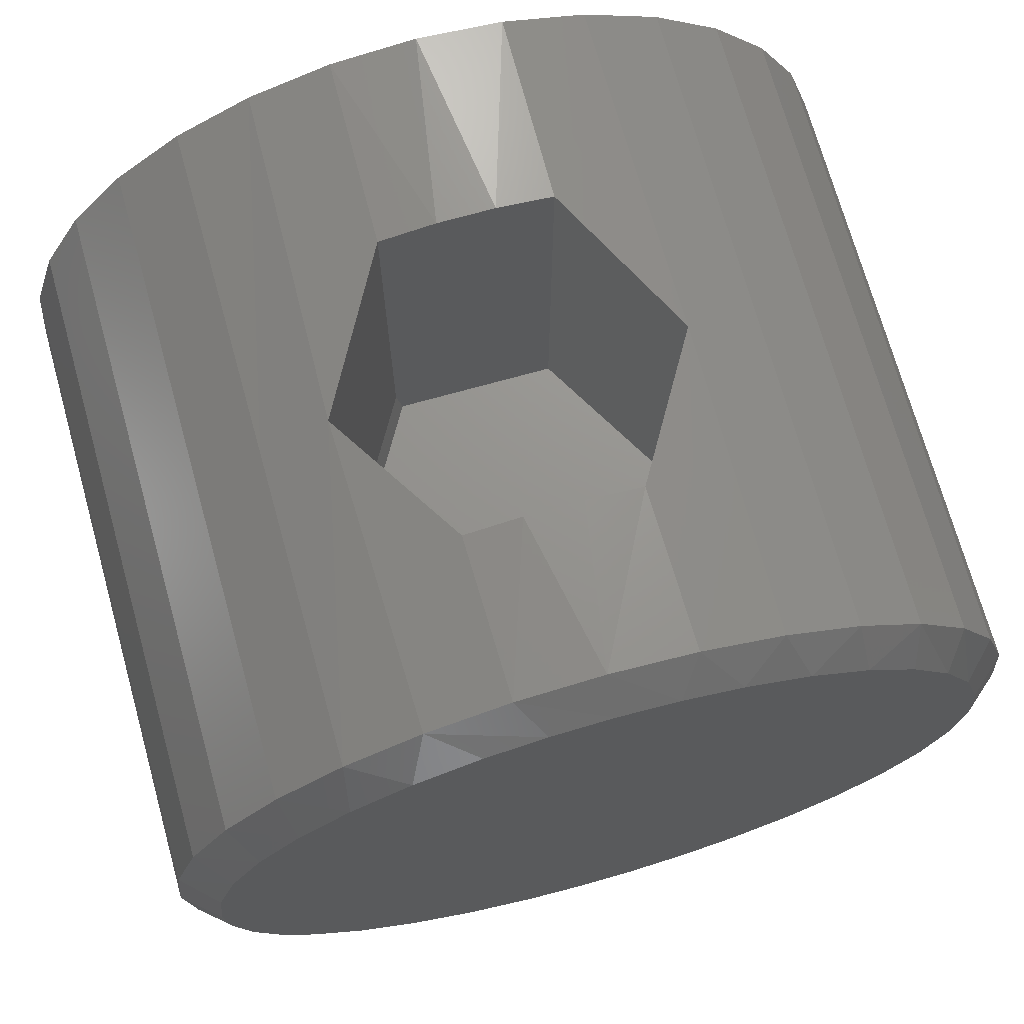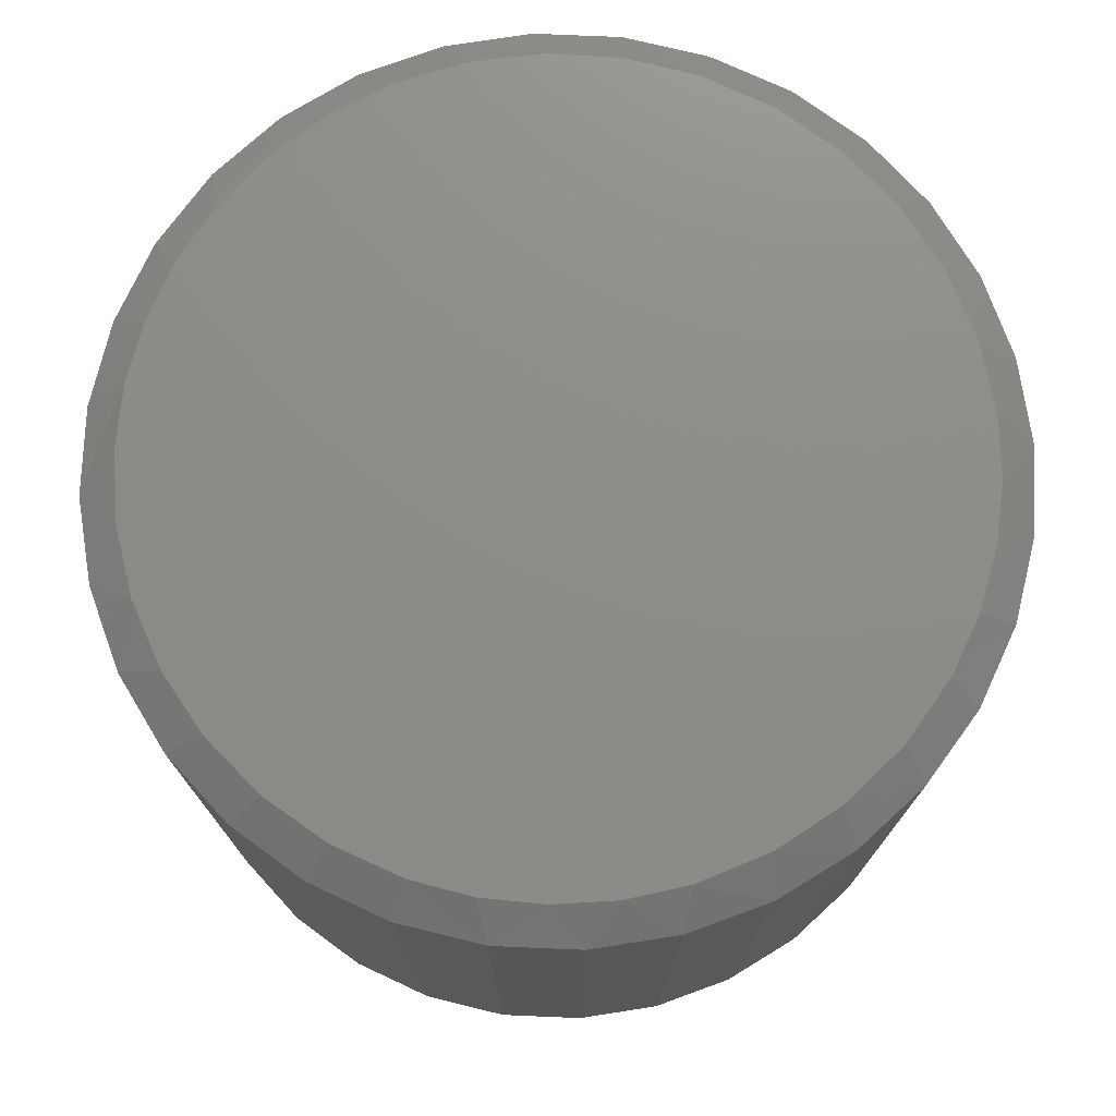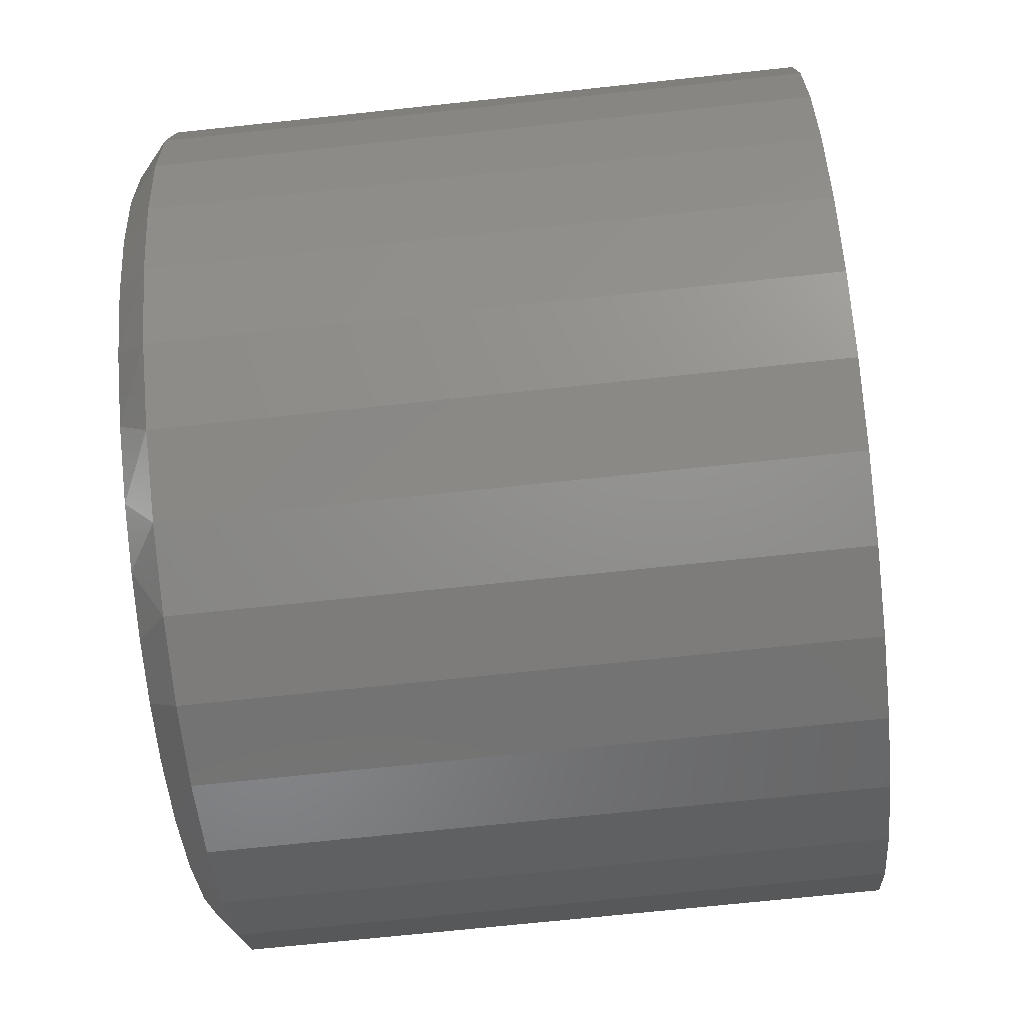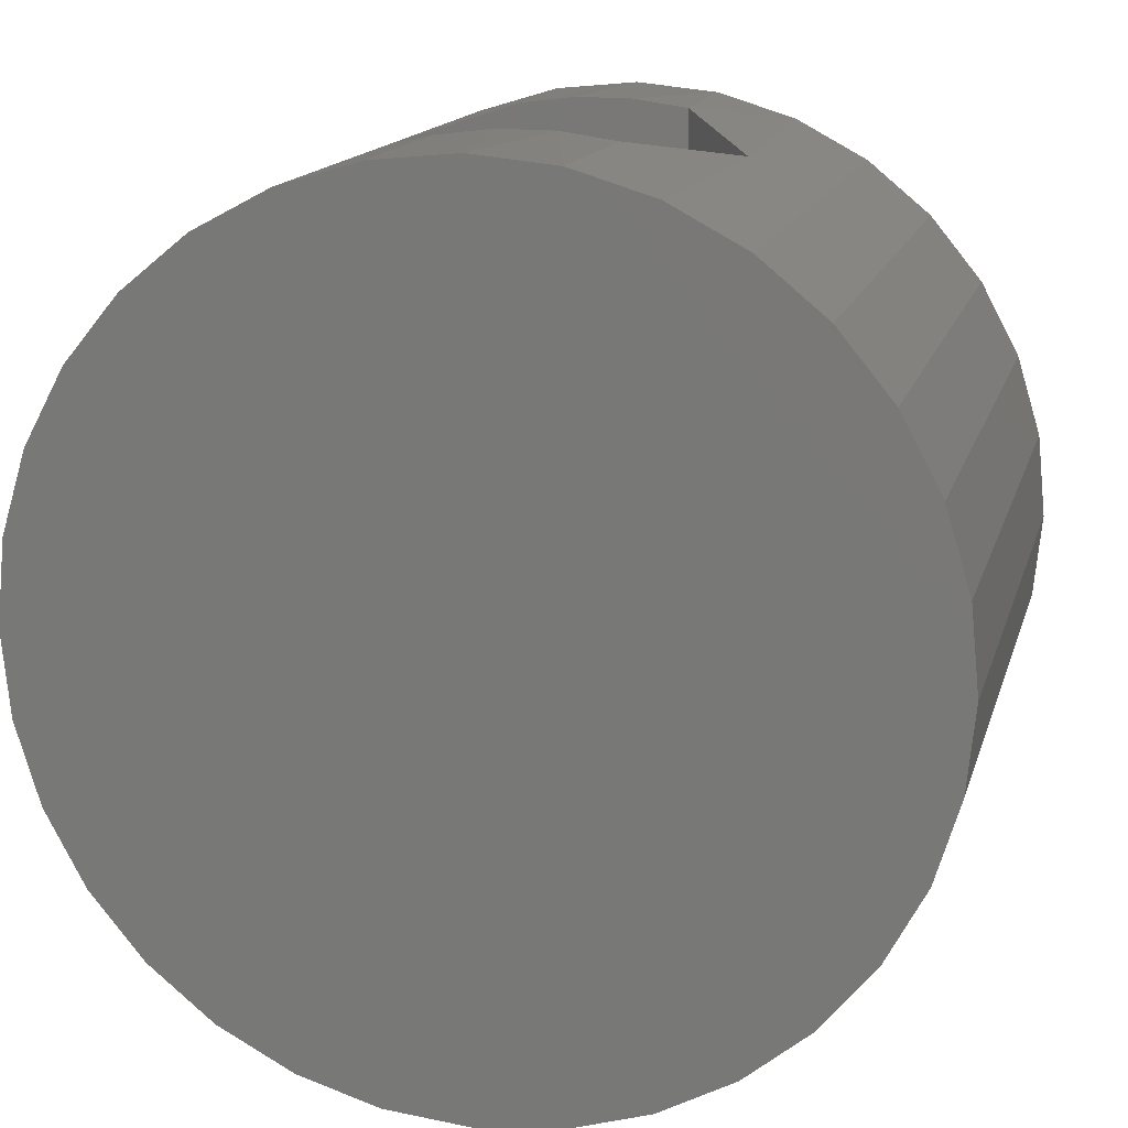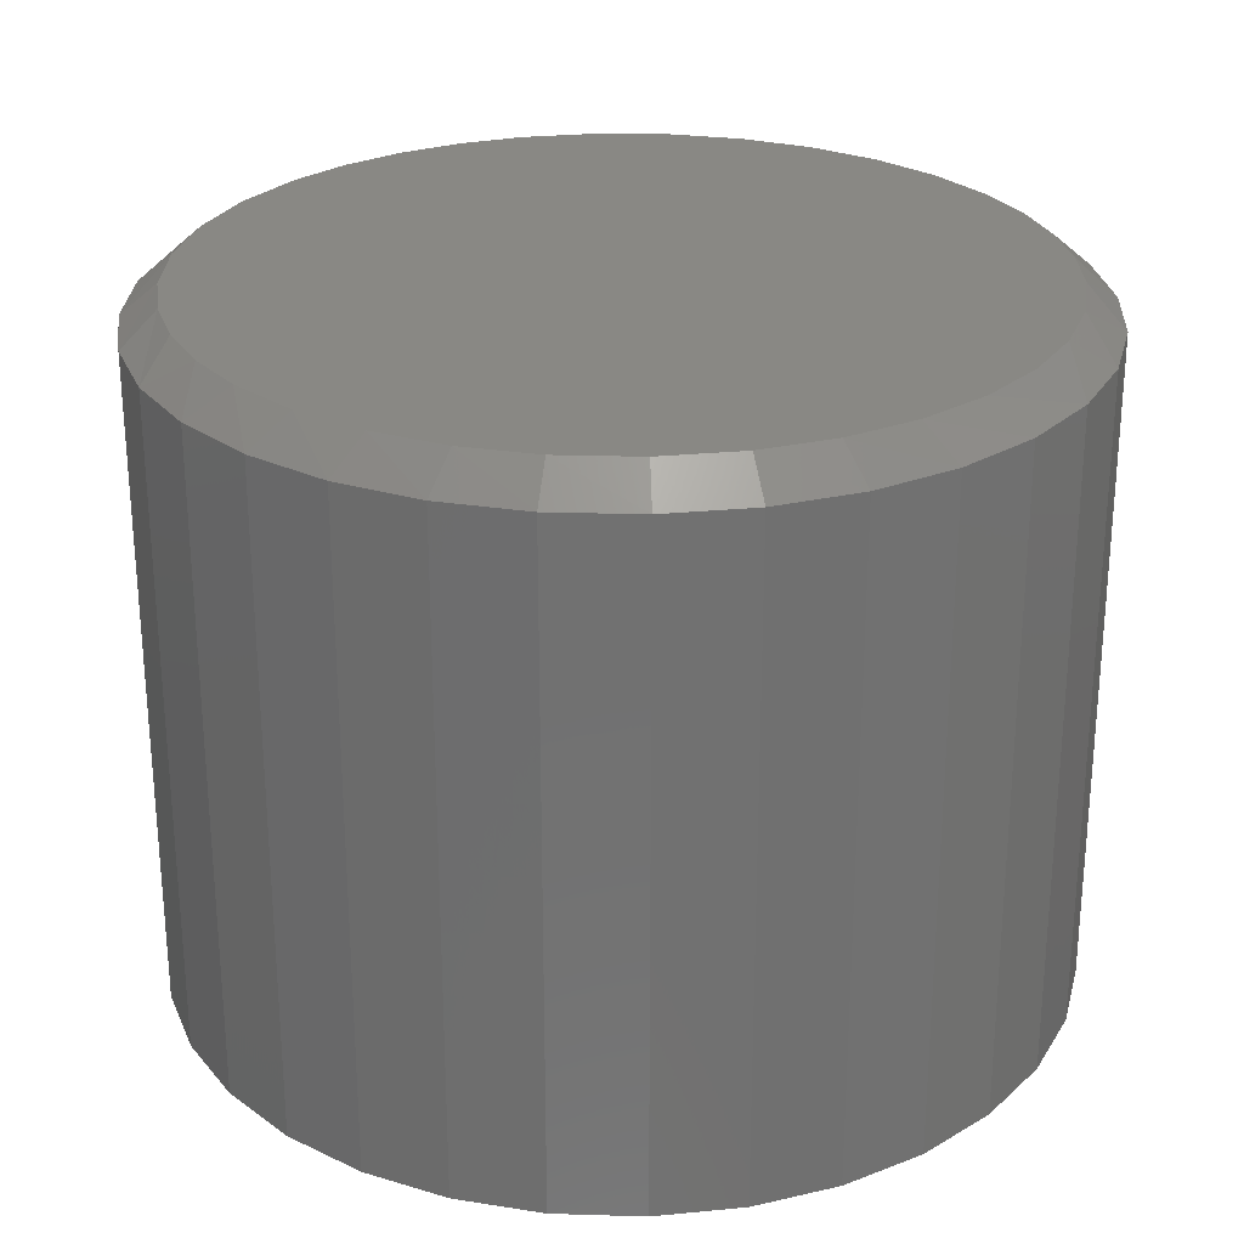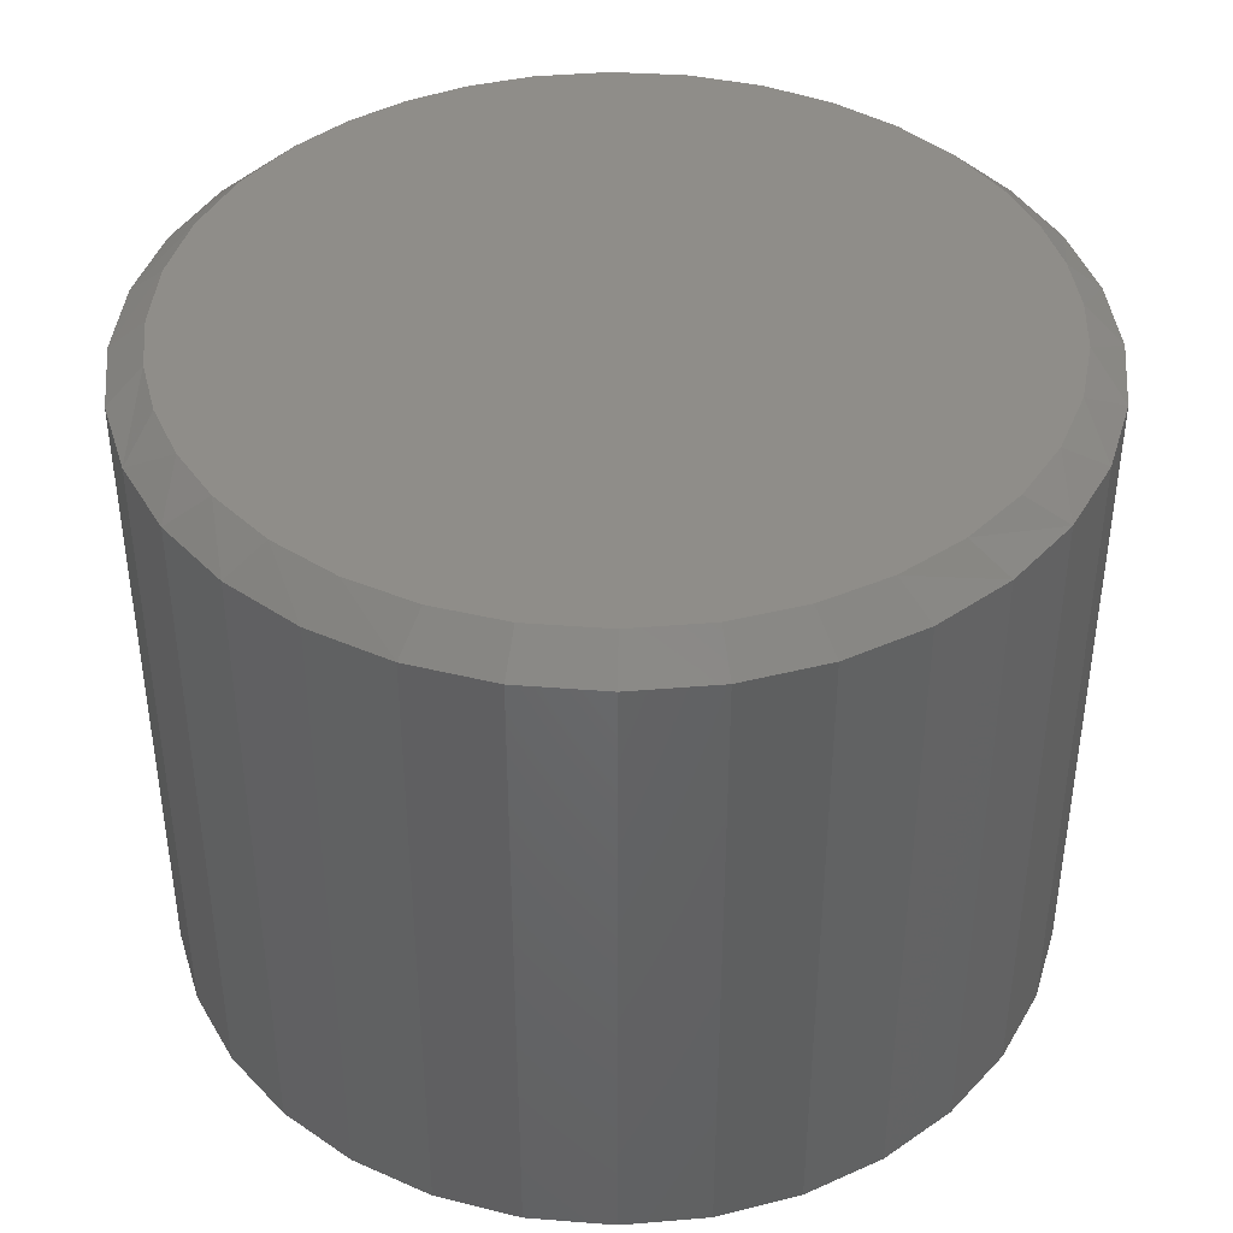
<metadata>
{"format":"stl","ext":"stl","renderer":"f3d","projection":"perspective","resolution":1024,"background":"white","views":[{"elev":71.3,"azim":-15.6,"up":"+Y"},{"elev":75.0,"azim":-70.7,"up":"+Z"},{"elev":-70.4,"azim":96.1,"up":"+Y"},{"elev":15.0,"azim":-165.9,"up":"+Y"},{"elev":26.7,"azim":75.8,"up":"+Z"},{"elev":41.3,"azim":78.6,"up":"+Z"}]}
</metadata>
<code>
# stl→obj: 130 verts, 256 faces
v -0.2563 0.03125 0.002577
v -0.2307 1.508e-18 -0.03093
v -0.2578 0.04688 0
v -0.1165 7.843e-18 -0.2259
v -0.1256 0.04688 -0.2259
v 0.1334 2.172e-17 0.2259
v 0.2656 2.906e-17 -4.296e-18
v -0.08031 9.853e-18 0.2259
v 0.1334 2.172e-17 -0.2259
v -0.2578 0.6076 0
v -0.1256 0.6496 0.2259
v -0.1256 0.03125 0.2259
v 0.1334 0.6512 0.2259
v -0.03957 0.6615 0.2259
v 0.04725 0.662 0.2259
v 0.1334 0.6512 -0.2259
v 0.04725 0.662 -0.2259
v -0.03957 0.6615 -0.2259
v -0.1256 0.6496 -0.2259
v 0.2656 0.611 -2.776e-17
v -0.1215 0.6504 -0.5156
v 0.007895 0.6632 -0.5156
v -0.1215 0.6504 0.4688
v 0.007895 0.6632 0.4688
v -0.2459 0.6127 0.4688
v 0.1373 0.6504 0.4688
v 0.2617 0.6127 0.4688
v 0.3763 0.5514 0.4688
v 0.3763 0.5514 0
v 0.3763 0.5514 -0.5156
v 0.2617 0.6127 -0.5156
v 0.1373 0.6504 -0.5156
v -0.2459 0.6127 -0.5156
v -0.3605 0.5514 0.4688
v -0.3605 0.5514 0
v -0.461 0.4689 0.4688
v -0.461 0.4689 0
v -0.5435 0.3684 0.4688
v -0.5435 0.3684 0
v -0.6048 0.2538 0.4688
v -0.6048 0.2538 0
v -0.6425 0.1294 0.4688
v -0.6425 0.1294 0
v -0.6553 8.121e-17 0.4688
v -0.6553 8.121e-17 -0.5156
v 0.6711 -1.624e-16 0.4688
v 0.6711 0 -0.5156
v 0.6583 0.1294 0
v 0.6583 0.1294 -0.5156
v 0.6206 0.2538 0
v 0.6206 0.2538 -0.5156
v 0.5593 0.3684 0
v 0.5593 0.3684 -0.5156
v 0.4768 0.4689 0
v 0.4768 0.4689 -0.5156
v -0.3605 0.5514 -0.5156
v -0.461 0.4689 -0.5156
v -0.5435 0.3684 -0.5156
v -0.6048 0.2538 -0.5156
v -0.6425 0.1294 -0.5156
v 0.4768 0.4689 0.4688
v 0.5593 0.3684 0.4688
v 0.6206 0.2538 0.4688
v 0.6583 0.1294 0.4688
v -0.08525 0.6013 0.5156
v 0.101 0.6013 0.5156
v 0.007895 0.6085 0.5156
v 0.192 0.58 0.5156
v -0.1762 0.58 0.5156
v 0.292 0.5381 0.5156
v -0.276 0.5382 0.5156
v 0.383 0.4791 0.5156
v -0.3668 0.4794 0.5156
v 0.4621 0.4049 0.5156
v -0.4458 0.4055 0.5156
v 0.5268 0.3178 0.5156
v -0.5104 0.3187 0.5156
v 0.576 0.218 0.5156
v -0.5599 0.2186 0.5156
v 0.6062 0.1108 0.5156
v -0.5903 0.1112 0.5156
v 0.6164 -6.245e-16 0.5156
v -0.6006 1.135e-07 0.5156
v 0.6048 -0.1181 0.5156
v -0.593 -0.09598 0.5156
v 0.5705 -0.2318 0.5156
v -0.5703 -0.1896 0.5156
v 0.5189 -0.3303 0.5156
v -0.5332 -0.2784 0.5156
v -0.4825 -0.3602 0.5156
v 0.4503 -0.4178 0.5156
v -0.4063 -0.4457 0.5156
v 0.3669 -0.4913 0.5156
v -0.3154 -0.5155 0.5156
v 0.2715 -0.5484 0.5156
v -0.2131 -0.5669 0.5156
v 0.182 -0.583 0.5156
v 0.08822 -0.6031 0.5156
v -0.103 -0.5983 0.5156
v -0.00758 -0.6083 0.5156
v 0.6583 -0.1294 -0.5156
v 0.6583 -0.1294 0.4688
v 0.6206 -0.2538 -0.5156
v 0.6206 -0.2538 0.4688
v 0.5593 -0.3684 -0.5156
v 0.5593 -0.3684 0.4688
v 0.4768 -0.4689 -0.5156
v 0.4768 -0.4689 0.4688
v 0.3763 -0.5514 -0.5156
v 0.3763 -0.5514 0.4688
v 0.2617 -0.6127 -0.5156
v 0.2617 -0.6127 0.4688
v 0.1373 -0.6504 -0.5156
v 0.1373 -0.6504 0.4688
v 0.007895 -0.6632 -0.5156
v 0.007895 -0.6632 0.4688
v -0.1215 -0.6504 -0.5156
v -0.1215 -0.6504 0.4688
v -0.2459 -0.6127 -0.5156
v -0.2459 -0.6127 0.4688
v -0.3605 -0.5514 -0.5156
v -0.3605 -0.5514 0.4688
v -0.461 -0.4689 -0.5156
v -0.461 -0.4689 0.4688
v -0.5435 -0.3684 -0.5156
v -0.5435 -0.3684 0.4688
v -0.6048 -0.2538 -0.5156
v -0.6048 -0.2538 0.4688
v -0.6425 -0.1294 -0.5156
v -0.6425 -0.1294 0.4688
f 1 2 3
f 3 2 4
f 3 4 5
f 6 7 8
f 8 7 2
f 7 9 2
f 2 9 4
f 10 11 3
f 3 11 12
f 3 12 1
f 12 6 8
f 13 6 12
f 13 12 11
f 13 11 14
f 13 14 15
f 1 12 2
f 2 12 8
f 4 9 5
f 16 17 18
f 16 18 19
f 16 19 5
f 16 5 9
f 3 5 10
f 10 5 19
f 9 7 16
f 16 7 20
f 7 6 20
f 20 6 13
f 21 18 22
f 23 24 14
f 11 10 25
f 11 25 23
f 11 23 14
f 20 13 26
f 20 26 27
f 20 27 28
f 20 28 29
f 20 29 30
f 20 30 31
f 20 31 32
f 20 32 16
f 19 18 21
f 19 21 33
f 19 33 10
f 25 10 34
f 34 10 35
f 34 35 36
f 36 35 37
f 36 37 38
f 38 37 39
f 38 39 40
f 40 39 41
f 40 41 42
f 42 41 43
f 42 43 44
f 44 43 45
f 46 47 48
f 48 47 49
f 48 49 50
f 50 49 51
f 50 51 52
f 52 51 53
f 52 53 54
f 54 53 55
f 54 55 29
f 29 55 30
f 10 33 35
f 35 33 56
f 35 56 37
f 37 56 57
f 37 57 39
f 39 57 58
f 39 58 41
f 41 58 59
f 41 59 43
f 43 59 60
f 43 60 45
f 16 32 17
f 17 32 22
f 17 22 18
f 26 13 24
f 24 13 15
f 24 15 14
f 29 28 54
f 54 28 61
f 54 61 52
f 52 61 62
f 52 62 50
f 50 62 63
f 50 63 48
f 48 63 64
f 48 64 46
f 65 66 67
f 66 65 68
f 68 65 69
f 68 69 70
f 70 69 71
f 70 71 72
f 72 71 73
f 72 73 74
f 74 73 75
f 74 75 76
f 76 75 77
f 76 77 78
f 78 77 79
f 78 79 80
f 80 79 81
f 80 81 82
f 82 81 83
f 82 83 84
f 84 83 85
f 84 85 86
f 86 85 87
f 86 87 88
f 88 87 89
f 88 89 90
f 88 90 91
f 91 90 92
f 91 92 93
f 93 92 94
f 93 94 95
f 95 94 96
f 95 96 97
f 97 96 98
f 98 96 99
f 98 99 100
f 47 46 101
f 101 46 102
f 101 102 103
f 103 102 104
f 103 104 105
f 105 104 106
f 105 106 107
f 107 106 108
f 107 108 109
f 109 108 110
f 109 110 111
f 111 110 112
f 111 112 113
f 113 112 114
f 113 114 115
f 115 114 116
f 115 116 117
f 117 116 118
f 117 118 119
f 119 118 120
f 119 120 121
f 121 120 122
f 121 122 123
f 123 122 124
f 123 124 125
f 125 124 126
f 125 126 127
f 127 126 128
f 127 128 129
f 129 128 130
f 129 130 45
f 45 130 44
f 130 128 87
f 89 128 126
f 87 128 89
f 114 112 97
f 104 88 106
f 106 88 91
f 106 91 108
f 88 104 86
f 86 104 102
f 86 102 84
f 84 102 46
f 84 46 82
f 87 85 130
f 130 85 83
f 130 83 44
f 89 126 90
f 90 126 124
f 90 124 92
f 92 124 122
f 92 122 94
f 94 122 120
f 94 120 96
f 96 120 118
f 96 118 99
f 97 98 114
f 114 98 100
f 114 100 116
f 116 100 99
f 116 99 118
f 97 112 95
f 95 112 110
f 95 110 93
f 93 110 108
f 93 108 91
f 61 28 72
f 27 26 68
f 70 27 68
f 70 28 27
f 72 28 70
f 67 66 24
f 66 26 24
f 68 26 66
f 25 34 71
f 73 34 36
f 71 34 73
f 73 36 75
f 75 36 38
f 75 38 77
f 77 38 40
f 77 40 79
f 79 40 42
f 79 42 81
f 81 42 44
f 81 44 83
f 72 74 61
f 61 74 76
f 61 76 62
f 62 76 78
f 62 78 63
f 63 78 80
f 63 80 64
f 64 80 82
f 64 82 46
f 71 69 25
f 25 69 65
f 25 65 23
f 23 65 67
f 23 67 24
f 22 32 21
f 115 117 113
f 113 117 119
f 113 119 111
f 111 119 121
f 111 121 109
f 109 121 123
f 109 123 107
f 107 123 125
f 107 125 105
f 105 125 127
f 105 127 103
f 103 127 129
f 103 129 101
f 101 129 45
f 101 45 47
f 47 45 60
f 47 60 49
f 49 60 59
f 49 59 51
f 51 59 58
f 51 58 53
f 53 58 57
f 53 57 55
f 55 57 56
f 55 56 30
f 30 56 33
f 30 33 31
f 31 33 21
f 31 21 32

</code>
